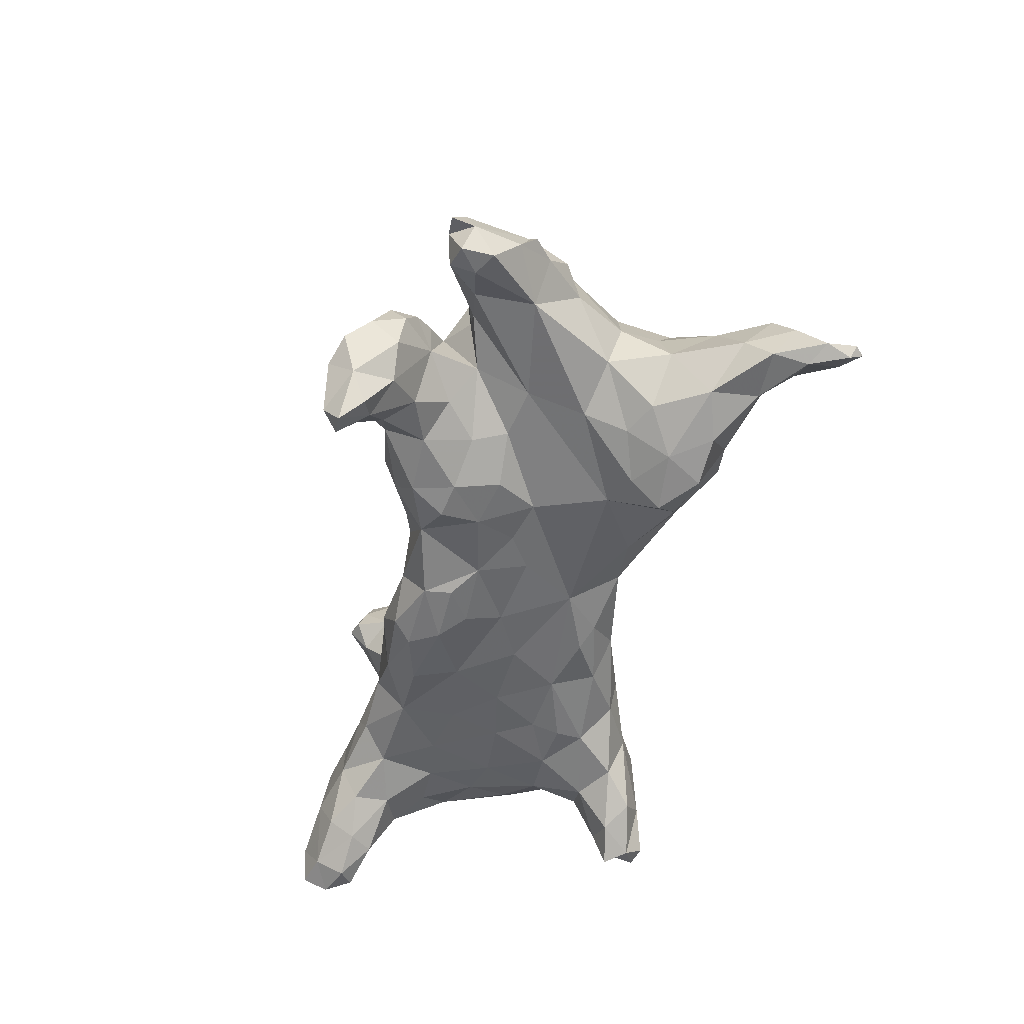
<metadata>
{"format":"obj","ext":"obj","renderer":"f3d","projection":"perspective","resolution":1024,"background":"white","views":[{"elev":-62.5,"azim":-135.8,"up":"+Y"}]}
</metadata>
<code>
v -0.5501 -0.3298 0.1214
v -0.5582 -0.3224 0.1207
v -0.5559 -0.3224 0.13
v -0.5422 -0.3042 0.1178
v -0.5445 -0.3231 0.1039
v -0.5235 -0.3264 0.1051
v -0.5369 -0.3165 0.1269
v -0.5095 -0.3211 0.08275
v -0.5297 -0.298 0.0895
v -0.5198 -0.2853 0.121
v -0.5226 -0.2711 0.107
v -0.5042 -0.2999 0.1161
v -0.4951 -0.2985 0.06969
v -0.5153 -0.2718 0.0825
v -0.4938 -0.2583 0.1144
v -0.4977 -0.2444 0.09269
v -0.4773 -0.316 0.1032
v -0.4558 -0.3222 0.07323
v -0.475 -0.2577 0.06618
v -0.4691 -0.2209 0.1049
v -0.4733 -0.2824 0.1171
v -0.4561 -0.2448 0.1249
v -0.4623 -0.2177 0.07947
v -0.4472 -0.2903 0.04133
v -0.4314 -0.3278 0.1023
v -0.4379 -0.2509 0.04069
v -0.4228 -0.2912 0.1292
v -0.4375 -0.2165 0.05682
v -0.4329 -0.1975 0.114
v -0.4271 -0.1876 0.06859
v -0.4432 -0.1934 0.09031
v -0.4151 -0.3189 0.05262
v -0.4292 -0.2704 -0.09463
v -0.4303 -0.3044 -0.1058
v -0.4381 -0.2894 -0.09637
v -0.432 -0.2839 -0.07598
v -0.424 -0.2716 -0.03503
v -0.4339 -0.2626 -0.05847
v -0.4204 -0.2334 -0.03719
v -0.4165 -0.2338 0.1432
v -0.4186 -0.3134 -0.1418
v -0.4057 -0.3357 -0.1422
v -0.4173 -0.3303 -0.1202
v -0.41 -0.3092 -0.1572
v -0.3985 -0.3313 0.0877
v -0.4002 -0.3322 0.1197
v -0.4105 -0.2989 0.009265
v -0.399 -0.2666 0.1507
v -0.4123 -0.2881 -0.1447
v -0.4253 -0.2614 0.01062
v -0.4095 -0.2483 -0.1154
v -0.4128 -0.2299 -0.07906
v -0.4173 -0.2161 0.01808
v -0.3872 -0.1683 0.1295
v -0.4017 -0.1615 0.07877
v -0.398 -0.3049 -0.1487
v -0.3982 -0.331 -0.1204
v -0.4063 -0.3093 -0.06585
v -0.3872 -0.3188 0.05453
v -0.3736 -0.2273 0.1563
v -0.3902 -0.2624 -0.1277
v -0.3831 -0.2216 -0.08665
v -0.386 -0.1995 0.1533
v -0.3966 -0.2029 -0.05262
v -0.3918 -0.1852 -0.0122
v -0.4012 -0.1767 0.0347
v -0.3867 -0.3231 -0.1358
v -0.3799 -0.31 -0.1032
v -0.3638 -0.3103 0.1341
v -0.3708 -0.3094 0.02505
v -0.3496 -0.3005 -0.01459
v -0.3517 -0.2714 0.1518
v -0.3627 -0.1634 -0.02455
v -0.375 -0.1581 0.0003396
v -0.3579 -0.1319 0.06445
v -0.3694 -0.1372 0.103
v -0.3637 -0.3321 0.114
v -0.3764 -0.2893 -0.1249
v -0.3578 -0.2781 -0.08289
v -0.3642 -0.2519 -0.09323
v -0.3198 -0.2049 0.1611
v -0.3432 -0.1661 0.1551
v -0.3567 -0.1865 -0.05266
v -0.3632 -0.1457 0.03087
v -0.3625 -0.3249 0.08535
v -0.3091 -0.2872 0.1419
v -0.3563 -0.2646 -0.07933
v -0.3418 -0.2191 -0.07329
v -0.3455 -0.1498 -0.007447
v -0.3439 -0.1221 0.09386
v -0.3421 -0.1286 0.1248
v -0.3036 -0.1208 0.07071
v -0.3302 -0.2824 -0.0505
v -0.3137 -0.2976 -5.96e-05
v -0.3434 -0.2533 -0.07199
v -0.3224 -0.133 0.03991
v -0.3267 -0.3005 -0.1228
v -0.3178 -0.3272 -0.1203
v -0.3116 -0.3142 -0.1424
v -0.3187 -0.2928 -0.0886
v -0.3327 -0.3081 0.09116
v -0.3247 -0.2725 -0.1102
v -0.2843 -0.2993 0.05888
v -0.3177 -0.2832 -0.131
v -0.3047 -0.2577 -0.1068
v -0.3215 -0.26 -0.09324
v -0.3155 -0.2432 -0.07363
v -0.2959 -0.2396 0.1616
v -0.3215 -0.1632 -0.02749
v -0.2964 -0.1121 0.1423
v -0.3039 -0.1115 0.1099
v -0.2876 -0.3556 -0.135
v -0.2996 -0.3451 -0.106
v -0.2927 -0.3265 -0.1513
v -0.3016 -0.3008 -0.0517
v -0.2922 -0.3037 -0.01728
v -0.291 -0.2967 -0.1375
v -0.3009 -0.1975 -0.04944
v -0.3109 -0.1455 0.008494
v -0.282 -0.373 -0.1168
v -0.2731 -0.3622 -0.1035
v -0.291 -0.324 -0.07663
v -0.2823 -0.3082 0.02327
v -0.2422 -0.2841 0.1451
v -0.2694 -0.2824 -0.1064
v -0.2763 -0.2627 0.1673
v -0.2719 -0.2444 -0.07028
v -0.2752 -0.187 0.1728
v -0.286 -0.1394 0.1631
v -0.2682 -0.1419 0.03724
v -0.2361 -0.1249 0.07278
v -0.2534 -0.1107 0.09662
v -0.2572 -0.1013 0.1236
v -0.2633 -0.3849 -0.1241
v -0.2712 -0.3357 -0.1464
v -0.2649 -0.3294 -0.08426
v -0.2692 -0.3141 -0.04634
v -0.2578 -0.3149 -0.002017
v -0.2471 -0.3073 0.03533
v -0.2407 -0.2911 0.09617
v -0.2583 -0.2298 0.1833
v -0.2704 -0.1674 -0.007173
v -0.2533 -0.3664 -0.1314
v -0.2573 -0.3506 -0.1032
v -0.2559 -0.3193 -0.103
v -0.2606 -0.3231 -0.1288
v -0.2461 -0.2913 -0.06656
v -0.2524 -0.2968 0.0681
v -0.2475 -0.207 -0.02452
v -0.2388 -0.1852 0.1942
v -0.2383 -0.1354 0.1845
v -0.2243 -0.0998 0.1684
v -0.2509 -0.3771 -0.1157
v -0.2486 -0.3513 -0.1175
v -0.2327 -0.3113 -0.02247
v -0.2338 -0.3145 0.008055
v -0.2331 -0.2721 0.1842
v -0.2319 -0.2479 -0.04095
v -0.2264 -0.2509 0.2124
v -0.2236 -0.1709 0.02455
v -0.1973 -0.1183 0.0969
v -0.2124 -0.2973 0.07002
v -0.1903 -0.2847 0.1185
v -0.2139 -0.2777 0.187
v -0.2091 -0.2076 0.2243
v -0.1964 -0.1098 0.2111
v -0.2059 -0.2959 0.01264
v -0.2122 -0.2807 -0.02261
v -0.2168 -0.2669 -0.03941
v -0.1983 -0.2674 0.2202
v -0.2043 -0.2373 -0.003125
v -0.2106 -0.1462 0.05258
v -0.1999 -0.1519 0.2198
v -0.2059 -0.1042 0.1238
v -0.1577 -0.08468 0.2186
v -0.1678 -0.2951 0.05437
v -0.1835 -0.2989 0.06871
v -0.1726 -0.2931 0.09649
v -0.1974 -0.2707 0.003234
v -0.1703 -0.272 0.1993
v -0.1806 -0.2517 0.261
v -0.193 -0.2325 0.2554
v -0.1829 -0.1857 0.04453
v -0.1652 -0.09046 0.1654
v -0.1846 -0.2627 0.01978
v -0.1701 -0.2764 0.1549
v -0.1695 -0.2324 0.03511
v -0.1598 -0.2399 0.2997
v -0.1716 -0.1744 0.25
v -0.176 -0.1498 0.07551
v -0.1468 -0.2951 0.0912
v -0.1554 -0.2715 0.04072
v -0.1257 -0.2661 0.1795
v -0.1484 -0.2662 0.2576
v -0.1435 -0.2702 0.2969
v -0.1751 -0.2033 0.2665
v -0.1497 -0.1684 0.2823
v -0.1462 -0.1178 0.1217
v -0.1482 -0.1263 0.2604
v -0.125 -0.2773 0.1333
v -0.1362 -0.2814 0.3278
v -0.1278 -0.2634 0.2208
v -0.13 -0.2611 0.3477
v -0.144 -0.2182 0.3286
v -0.1367 -0.2124 0.05921
v -0.1544 -0.2012 0.3017
v -0.1392 -0.1839 0.3143
v -0.1365 -0.06917 0.2022
v -0.125 -0.2821 0.06213
v -0.1218 -0.2883 0.08124
v -0.1087 -0.2949 0.3554
v -0.1096 -0.2577 0.06247
v -0.1381 -0.2672 0.24
v -0.09554 -0.2552 0.2088
v -0.117 -0.1697 0.09105
v -0.1242 -0.155 0.305
v -0.1192 -0.08541 0.1669
v -0.1069 -0.08078 0.2718
v -0.1117 -0.2907 0.3256
v -0.1093 -0.265 0.2971
v -0.1133 -0.2825 0.369
v -0.1065 -0.2599 0.2549
v -0.08522 -0.2604 0.1685
v -0.1051 -0.2625 0.3649
v -0.1178 -0.2097 0.3359
v -0.1041 -0.205 0.0779
v -0.09826 -0.144 0.1178
v -0.09871 -0.1199 0.1429
v -0.1043 -0.04427 0.2011
v -0.1132 -0.05005 0.2401
v -0.09168 0.02327 0.2139
v -0.09754 0.001252 0.249
v -0.1028 0.05439 0.2169
v -0.113 0.04122 0.2323
v -0.1016 0.04876 0.2649
v -0.1072 0.07028 0.2398
v -0.09809 -0.281 0.11
v -0.1 -0.2857 0.371
v -0.07497 -0.2426 0.2768
v -0.08819 -0.2412 0.3138
v -0.09247 -0.2431 0.3425
v -0.08761 -0.2319 0.08216
v -0.07623 -0.195 0.3192
v -0.07331 -0.1707 0.1139
v -0.09795 -0.1596 0.3172
v -0.07549 -0.1109 0.2979
v -0.07542 -0.1045 0.1642
v -0.1016 -0.0164 0.2178
v -0.07326 -0.008459 0.196
v -0.07928 0.04447 0.2871
v -0.08358 0.06646 0.2819
v -0.09362 0.08004 0.2629
v -0.09108 -0.3 0.3465
v -0.09075 -0.2755 0.3335
v -0.0831 -0.2656 0.09364
v -0.09164 -0.2813 0.3586
v -0.06052 -0.2445 0.2344
v -0.078 -0.2001 0.09824
v -0.04639 -0.07905 0.1737
v -0.07178 -0.06705 0.291
v -0.09202 -0.06914 0.1754
v -0.08183 -0.04177 0.2712
v -0.06092 -0.04001 0.1806
v -0.07224 -0.009362 0.2703
v -0.08153 0.01884 0.2734
v -0.07663 0.05215 0.2073
v -0.08894 0.07163 0.2219
v -0.0837 0.08635 0.2403
v -0.06814 0.08267 0.2623
v -0.0569 -0.2551 0.1366
v -0.04527 -0.2489 0.1839
v -0.04006 -0.2228 0.2742
v -0.06993 -0.2216 0.296
v -0.03881 -0.1693 0.3071
v -0.0672 -0.1512 0.3127
v -0.03605 -0.1547 0.145
v -0.04386 -0.0635 0.299
v -0.04172 0.02874 0.2931
v -0.05011 0.06372 0.2829
v -0.05456 0.07522 0.2263
v -0.04861 -0.2312 0.1137
v -0.03561 -0.09749 0.1758
v -0.05283 -0.03361 0.2882
v -0.01489 -0.01066 0.1827
v -0.05271 0.001462 0.2822
v -0.0404 0.03542 0.1976
v -0.01821 -0.2384 0.207
v -0.02928 -0.2306 0.2451
v -0.03575 -0.1982 0.1249
v -0.03656 -0.2014 0.2913
v -0.03729 -0.1126 0.1682
v -0.02263 0.07039 0.2145
v -0.02922 0.0832 0.2463
v -0.00189 -0.2422 0.166
v -0.02753 -0.1311 0.3032
v 0.006769 -0.1331 0.1657
v -0.00562 -0.08767 0.1764
v -0.01666 -0.0818 0.3018
v -0.01919 -0.0504 0.1764
v -0.01453 -0.01954 0.301
v -0.01681 0.05673 0.2902
v -0.01497 0.07611 0.2736
v -0.00893 -0.2299 0.1375
v 0.008632 -0.2112 0.2493
v 0.005719 -0.2034 0.1418
v 0.003788 -0.1623 0.2777
v 0.01499 -0.1595 0.1579
v 0.01752 0.02034 0.1712
v 0.01567 0.03636 0.3041
v 0.009065 0.06318 0.1842
v 0.0002855 0.08606 0.218
v 0.004522 0.08973 0.2477
v 0.03797 -0.2533 0.1722
v 0.02538 -0.2457 0.1973
v 0.00951 -0.2279 0.2252
v 0.03842 -0.1935 0.1563
v 0.01109 -0.1147 0.2891
v 0.02984 -0.1133 0.18
v 0.03743 -0.0001019 0.3208
v 0.02954 -0.01619 0.1854
v 0.0184 0.07051 0.2772
v 0.03627 -0.1076 0.2557
v 0.01859 -0.04311 0.1836
v 0.04916 0.01201 0.1745
v 0.04191 0.0253 0.1559
v 0.04975 0.02625 0.3188
v 0.03765 0.0457 0.1608
v 0.03885 0.06864 0.17
v 0.02615 0.0809 0.1907
v 0.02908 0.08619 0.2187
v 0.03156 0.08131 0.2505
v 0.06132 -0.2694 0.1919
v 0.04331 -0.2304 0.2226
v 0.03707 -0.2326 0.1542
v 0.04248 -0.1671 0.2321
v 0.04175 -0.1592 0.1673
v 0.0397 -0.07442 0.2061
v 0.04376 -0.0763 0.2406
v 0.03291 -0.05732 0.3017
v 0.06693 0.008494 0.3271
v 0.05428 0.038 0.3022
v 0.04857 0.06188 0.2282
v 0.04189 0.05206 0.2889
v 0.06908 -0.2588 0.173
v 0.06249 -0.2658 0.2133
v 0.04728 -0.2052 0.2259
v 0.06763 -0.1985 0.1653
v 0.05838 -0.1472 0.1963
v 0.0455 -0.1235 0.2187
v 0.05443 -0.06104 0.2675
v 0.05465 -0.04703 0.2369
v 0.05982 -0.006939 0.2133
v 0.06098 -0.01715 0.3239
v 0.0603 0.03407 0.2084
v 0.06322 0.02835 0.2411
v 0.04873 0.05844 0.2633
v 0.05894 0.05136 0.1653
v 0.04979 0.06416 0.191
v 0.0949 -0.2742 0.2225
v 0.08263 -0.239 0.2246
v 0.06654 -0.1964 0.2145
v 0.08721 -0.1928 0.18
v 0.08832 -0.1825 0.1988
v 0.07433 -0.02417 0.2644
v 0.07336 -0.02982 0.3034
v 0.06251 0.03165 0.1817
v 0.05665 0.03085 0.1595
v 0.06529 0.03431 0.2783
v 0.0767 0.01675 0.3058
v 0.08933 -0.2813 0.2071
v 0.1016 -0.2705 0.1887
v 0.07935 -0.2322 0.1674
v 0.09534 -0.2095 0.2145
v 0.08266 -0.003965 0.3207
v 0.07963 0.005652 0.2663
v 0.1258 -0.2673 0.1961
v 0.1146 -0.2537 0.2205
v 0.1062 -0.2297 0.2222
v 0.1169 -0.2435 0.1858
v 0.08968 -0.00914 0.295
v 0.1151 -0.2758 0.2121
v 0.1129 -0.2187 0.2044
v 0.1299 -0.2543 0.2051
f 1 3 2
f 2 3 4
f 1 5 6
f 7 1 6
f 1 2 5
f 7 3 1
f 5 2 4
f 5 8 6
f 9 8 5
f 3 7 4
f 4 9 5
f 4 7 10
f 11 9 4
f 4 10 11
f 6 12 7
f 13 8 9
f 14 13 9
f 11 14 9
f 11 10 15
f 14 11 16
f 16 11 15
f 12 6 17
f 17 6 8
f 8 13 18
f 17 8 18
f 14 19 13
f 7 12 10
f 12 15 10
f 19 14 16
f 16 15 20
f 12 17 21
f 15 12 21
f 21 22 15
f 23 16 20
f 23 19 16
f 13 24 18
f 18 25 17
f 24 13 19
f 22 20 15
f 26 24 19
f 17 27 21
f 27 22 21
f 26 19 28
f 23 28 19
f 22 29 20
f 30 23 31
f 31 23 20
f 29 31 20
f 32 18 24
f 27 17 25
f 33 34 35
f 34 36 35
f 35 36 33
f 36 38 33
f 37 38 36
f 37 39 38
f 27 40 22
f 33 38 39
f 28 23 30
f 41 42 43
f 18 32 45
f 18 45 25
f 46 25 45
f 43 34 41
f 47 32 24
f 46 27 25
f 33 41 34
f 49 44 41
f 41 33 49
f 47 24 50
f 24 26 50
f 49 33 51
f 52 51 33
f 50 39 37
f 40 27 48
f 39 52 33
f 50 26 53
f 53 26 28
f 29 22 40
f 29 40 54
f 30 31 55
f 55 31 29
f 41 56 42
f 43 42 57
f 56 41 44
f 57 58 43
f 43 58 34
f 32 47 59
f 58 36 34
f 36 58 37
f 58 47 37
f 47 50 37
f 61 49 51
f 60 40 48
f 61 51 62
f 62 51 52
f 53 39 50
f 63 40 60
f 62 52 64
f 52 39 64
f 64 39 65
f 39 53 65
f 66 65 53
f 66 53 28
f 30 66 28
f 66 30 55
f 54 55 29
f 42 56 67
f 67 68 57
f 67 57 42
f 57 68 58
f 45 32 59
f 47 70 59
f 46 69 27
f 68 71 58
f 58 70 47
f 69 72 27
f 72 48 27
f 49 56 44
f 49 61 56
f 54 40 63
f 65 66 74
f 75 55 76
f 45 77 46
f 46 77 69
f 67 56 78
f 67 78 68
f 68 78 79
f 71 68 79
f 48 72 60
f 80 78 61
f 61 78 56
f 80 61 62
f 60 82 63
f 83 62 64
f 83 64 65
f 83 65 73
f 54 63 82
f 73 65 74
f 74 66 84
f 66 55 84
f 84 55 75
f 55 54 76
f 77 45 85
f 45 59 85
f 70 85 59
f 58 71 70
f 86 72 69
f 80 87 79
f 79 78 80
f 72 81 60
f 62 88 80
f 81 82 60
f 62 83 88
f 73 74 89
f 89 74 84
f 76 90 75
f 90 76 91
f 76 54 91
f 54 82 91
f 92 75 90
f 93 71 79
f 93 94 71
f 79 87 95
f 93 79 95
f 87 80 95
f 88 95 80
f 84 75 96
f 92 96 75
f 99 98 97
f 98 100 97
f 101 85 70
f 85 101 77
f 101 69 77
f 97 100 102
f 94 103 71
f 70 71 101
f 71 103 101
f 104 99 97
f 97 102 104
f 102 105 104
f 102 100 106
f 100 107 106
f 95 107 93
f 108 81 72
f 88 107 95
f 109 83 73
f 73 89 109
f 82 110 91
f 92 90 111
f 112 113 98
f 114 112 99
f 112 98 99
f 98 113 100
f 69 101 86
f 115 116 93
f 93 116 94
f 115 93 100
f 104 105 117
f 105 102 106
f 107 100 93
f 107 105 106
f 107 88 118
f 118 88 83
f 118 83 109
f 109 89 119
f 119 89 84
f 119 84 96
f 90 91 111
f 91 110 111
f 113 112 120
f 121 113 120
f 113 121 122
f 117 114 99
f 100 113 122
f 122 115 100
f 116 123 94
f 123 103 94
f 104 117 99
f 103 124 101
f 101 124 86
f 117 105 125
f 126 72 86
f 72 126 108
f 127 105 107
f 107 118 127
f 128 129 81
f 129 82 81
f 130 96 92
f 131 130 92
f 132 92 111
f 133 111 110
f 110 82 129
f 134 121 120
f 114 135 112
f 122 121 136
f 117 135 114
f 115 122 137
f 137 138 116
f 115 137 116
f 138 123 116
f 123 139 103
f 103 140 124
f 86 124 126
f 105 127 125
f 126 141 108
f 108 141 128
f 128 81 108
f 142 118 109
f 142 109 119
f 119 96 130
f 134 120 112
f 134 112 143
f 135 143 112
f 144 136 121
f 136 144 145
f 135 117 146
f 136 137 122
f 138 139 123
f 146 117 125
f 146 125 145
f 145 125 147
f 139 148 103
f 127 147 125
f 141 150 128
f 149 118 142
f 142 119 130
f 150 151 128
f 151 129 128
f 131 92 132
f 152 133 110
f 129 152 110
f 121 134 153
f 144 121 153
f 154 144 153
f 146 145 154
f 144 154 145
f 138 137 155
f 145 147 136
f 136 147 137
f 137 147 155
f 156 139 138
f 140 103 148
f 126 159 141
f 126 157 159
f 127 118 149
f 127 149 158
f 142 160 149
f 161 131 132
f 132 111 133
f 151 152 129
f 134 143 153
f 153 143 154
f 146 143 135
f 146 154 143
f 155 156 138
f 148 139 162
f 162 140 148
f 140 163 124
f 147 127 158
f 157 124 164
f 157 126 124
f 165 141 159
f 160 142 130
f 151 166 152
f 167 156 155
f 156 167 139
f 147 168 155
f 167 162 139
f 169 168 147
f 169 147 158
f 162 163 140
f 164 170 157
f 170 159 157
f 171 169 158
f 171 158 149
f 160 171 149
f 150 141 165
f 172 160 130
f 151 150 173
f 172 130 131
f 173 166 151
f 161 132 174
f 174 132 133
f 167 155 168
f 162 167 176
f 162 176 177
f 177 178 162
f 167 168 179
f 178 163 162
f 180 164 124
f 171 168 169
f 168 171 179
f 170 181 159
f 165 159 182
f 159 181 182
f 150 165 173
f 183 160 172
f 174 133 152
f 184 174 152
f 184 152 175
f 152 166 175
f 167 179 185
f 124 163 186
f 164 180 170
f 124 186 180
f 171 185 179
f 185 171 187
f 181 188 182
f 165 189 173
f 183 187 171
f 160 183 171
f 190 183 172
f 190 172 131
f 190 131 161
f 176 191 177
f 191 178 177
f 185 192 167
f 192 176 167
f 186 193 180
f 180 194 170
f 192 185 187
f 194 181 170
f 181 195 188
f 165 182 196
f 182 188 196
f 165 196 189
f 196 197 189
f 198 190 161
f 173 199 166
f 166 199 175
f 191 200 178
f 178 200 163
f 163 200 186
f 202 180 193
f 195 201 188
f 201 203 188
f 194 195 181
f 203 204 188
f 188 206 196
f 204 206 188
f 183 205 187
f 204 207 206
f 196 206 197
f 190 205 183
f 206 207 197
f 173 189 199
f 198 161 174
f 184 175 208
f 176 192 209
f 209 210 176
f 176 210 191
f 201 211 203
f 192 212 209
f 202 213 180
f 180 213 194
f 214 202 193
f 215 205 190
f 216 197 207
f 190 198 215
f 197 199 189
f 199 197 216
f 198 174 184
f 217 198 184
f 175 199 218
f 184 208 217
f 195 220 219
f 201 195 219
f 211 201 219
f 211 221 203
f 186 200 193
f 213 222 194
f 222 220 194
f 194 220 195
f 205 192 187
f 223 214 193
f 214 222 202
f 224 203 221
f 225 204 203
f 203 224 225
f 215 226 205
f 225 207 204
f 225 216 207
f 198 227 215
f 228 227 198
f 228 198 217
f 229 217 208
f 208 230 229
f 208 175 230
f 175 218 230
f 232 234 231
f 231 234 233
f 233 234 236
f 234 235 236
f 210 237 191
f 237 200 191
f 193 200 223
f 213 202 222
f 238 224 221
f 205 212 192
f 239 220 222
f 240 220 239
f 241 225 224
f 242 205 226
f 243 245 225
f 215 227 244
f 245 216 225
f 245 246 216
f 199 216 246
f 247 228 217
f 199 246 218
f 230 248 229
f 249 248 231
f 231 248 232
f 232 235 234
f 251 235 250
f 235 252 236
f 235 251 252
f 219 253 211
f 219 220 254
f 219 254 253
f 221 211 238
f 210 209 255
f 237 210 255
f 209 212 255
f 256 241 224
f 256 224 238
f 205 242 212
f 239 222 257
f 220 240 254
f 254 240 241
f 240 243 241
f 241 243 225
f 258 242 226
f 258 226 215
f 215 244 258
f 246 260 218
f 259 247 261
f 261 247 217
f 262 218 260
f 229 261 217
f 218 262 230
f 261 229 263
f 262 232 230
f 230 232 248
f 232 262 264
f 249 263 229
f 229 248 249
f 232 265 235
f 265 250 235
f 266 231 233
f 266 233 267
f 267 233 236
f 267 236 268
f 236 252 268
f 268 252 269
f 251 269 252
f 253 254 256
f 211 253 256
f 211 256 238
f 255 270 237
f 237 270 200
f 241 256 254
f 242 255 212
f 223 271 214
f 214 257 222
f 239 272 273
f 273 240 239
f 240 273 243
f 275 245 243
f 227 276 244
f 276 227 228
f 247 276 228
f 246 245 275
f 260 246 277
f 265 232 264
f 265 278 250
f 279 251 250
f 280 267 268
f 279 269 251
f 255 281 270
f 270 223 200
f 255 242 281
f 257 214 271
f 242 258 281
f 274 275 243
f 259 261 263
f 283 264 262
f 283 285 264
f 284 263 249
f 286 249 231
f 265 264 285
f 285 278 265
f 286 231 266
f 278 279 250
f 280 266 267
f 269 280 268
f 223 270 271
f 271 287 257
f 287 288 257
f 257 288 239
f 288 272 239
f 272 290 273
f 258 289 281
f 290 243 273
f 290 274 243
f 276 289 244
f 244 289 258
f 291 276 247
f 282 291 259
f 259 291 247
f 283 262 260
f 249 286 284
f 286 266 280
f 293 292 280
f 293 280 269
f 293 269 279
f 271 270 294
f 294 287 271
f 296 276 291
f 274 295 275
f 282 297 291
f 295 298 246
f 295 246 275
f 298 277 246
f 297 282 259
f 299 259 263
f 260 277 283
f 283 300 285
f 285 300 278
f 301 279 278
f 292 286 280
f 301 302 279
f 302 293 279
f 270 281 303
f 294 270 303
f 289 303 281
f 288 304 272
f 272 304 290
f 289 305 303
f 304 306 290
f 290 306 274
f 305 289 276
f 306 295 274
f 276 296 307
f 296 291 297
f 299 297 259
f 300 283 277
f 299 263 284
f 308 284 286
f 309 278 300
f 308 286 310
f 309 301 278
f 286 292 310
f 292 293 311
f 311 293 312
f 302 312 293
f 287 294 314
f 314 294 313
f 314 315 287
f 315 288 287
f 304 288 315
f 276 316 305
f 316 276 307
f 306 317 295
f 296 297 318
f 295 317 298
f 298 300 277
f 320 284 308
f 309 300 319
f 301 321 302
f 311 310 292
f 306 322 317
f 299 323 297
f 323 299 284
f 323 284 320
f 325 324 308
f 319 326 309
f 327 325 308
f 308 310 327
f 328 327 310
f 321 301 309
f 328 310 329
f 310 311 329
f 329 311 330
f 330 312 331
f 331 312 321
f 312 302 321
f 330 311 312
f 314 313 332
f 294 303 334
f 334 313 294
f 314 333 315
f 305 334 303
f 316 334 305
f 315 333 304
f 304 335 306
f 336 316 307
f 335 322 306
f 296 336 307
f 336 296 318
f 337 338 322
f 297 337 318
f 323 337 297
f 339 317 322
f 317 339 298
f 300 298 339
f 337 323 320
f 300 339 319
f 308 324 320
f 319 340 326
f 341 309 326
f 341 343 309
f 342 330 331
f 343 321 309
f 314 332 345
f 344 332 313
f 345 333 314
f 304 333 346
f 335 304 346
f 336 347 316
f 318 348 336
f 335 348 349
f 335 349 322
f 349 337 322
f 318 337 348
f 337 349 348
f 322 338 350
f 322 350 339
f 338 351 350
f 338 337 351
f 351 337 352
f 339 353 319
f 352 337 320
f 320 324 352
f 353 340 319
f 354 342 355
f 355 342 356
f 328 357 327
f 356 342 331
f 358 357 328
f 358 342 354
f 358 330 342
f 321 356 331
f 343 356 321
f 358 328 329
f 330 358 329
f 359 360 345
f 313 334 344
f 345 360 333
f 333 360 361
f 361 346 333
f 361 335 346
f 361 363 348
f 361 348 335
f 362 336 348
f 362 348 363
f 350 351 364
f 365 350 364
f 350 365 339
f 351 352 364
f 339 365 353
f 366 352 324
f 367 324 325
f 324 367 366
f 354 352 366
f 354 355 352
f 327 367 325
f 368 341 369
f 327 357 367
f 358 366 357
f 358 354 366
f 355 356 368
f 368 356 343
f 341 368 343
f 332 344 371
f 332 371 370
f 332 370 345
f 345 370 359
f 334 372 344
f 316 372 334
f 360 373 361
f 372 316 347
f 347 362 372
f 336 362 347
f 373 363 361
f 365 374 353
f 352 375 364
f 374 340 353
f 375 352 355
f 368 375 355
f 375 368 369
f 369 340 374
f 326 369 341
f 369 326 340
f 366 367 357
f 372 371 344
f 360 359 377
f 378 360 377
f 373 360 378
f 379 372 362
f 364 375 380
f 365 364 380
f 380 374 365
f 380 375 369
f 369 374 380
f 371 381 370
f 370 381 359
f 371 372 379
f 379 376 371
f 381 377 359
f 379 362 382
f 363 382 362
f 363 373 382
f 376 381 371
f 377 382 378
f 382 373 378
f 381 376 383
f 381 383 377
f 379 383 376
f 382 383 379
f 383 382 377

</code>
